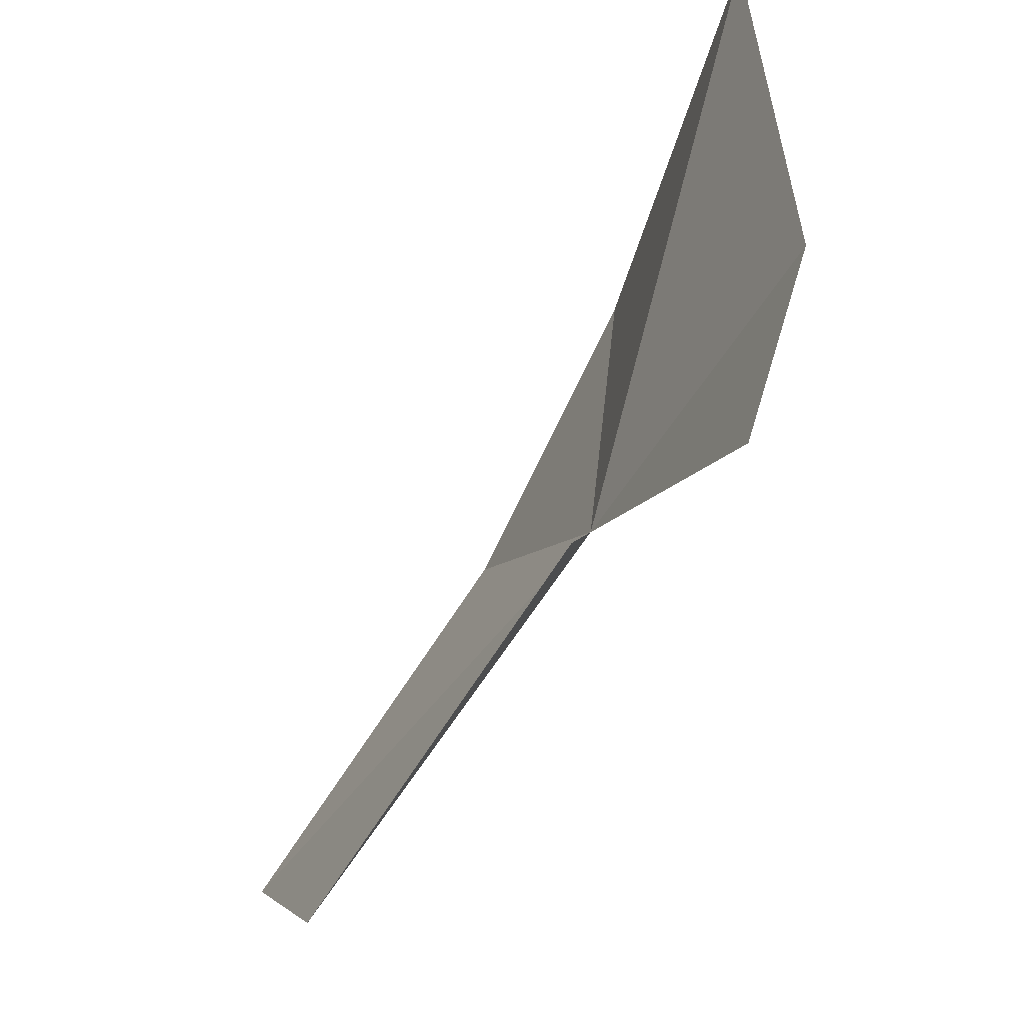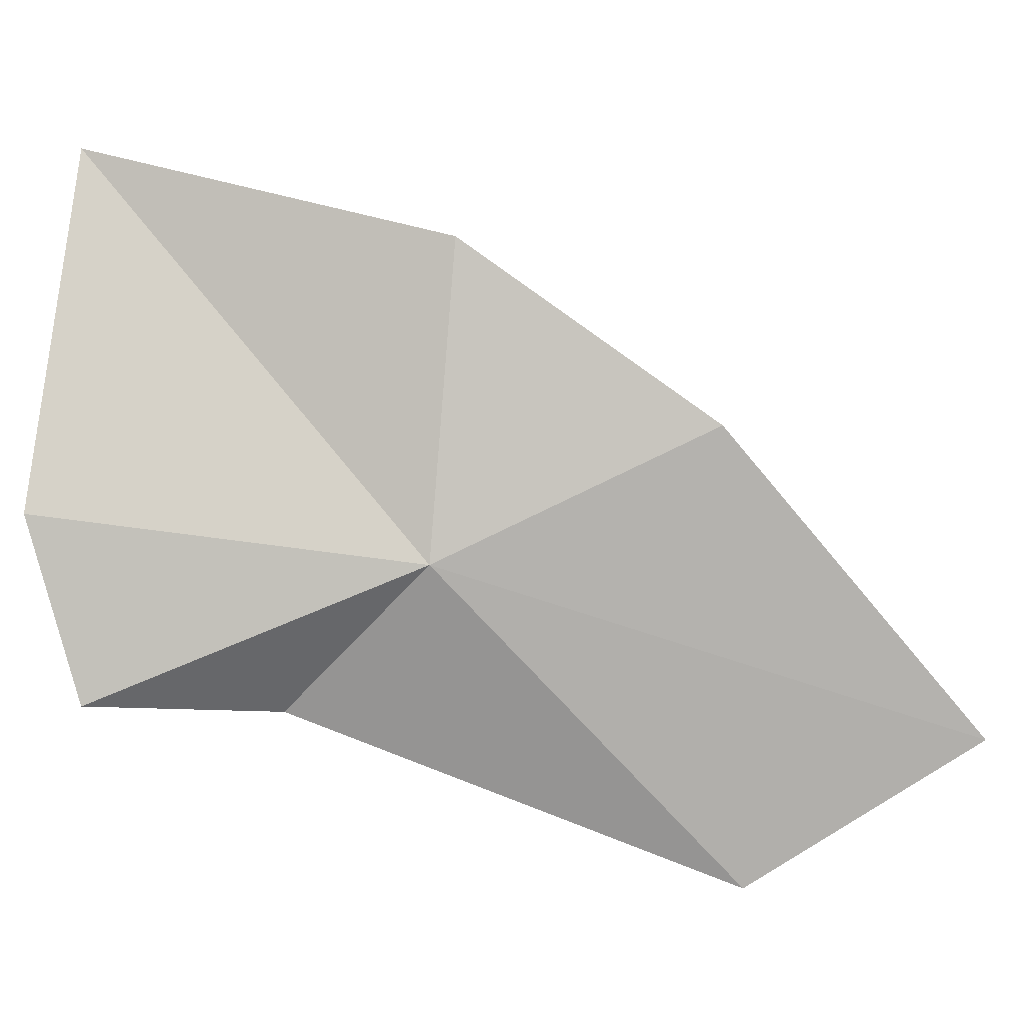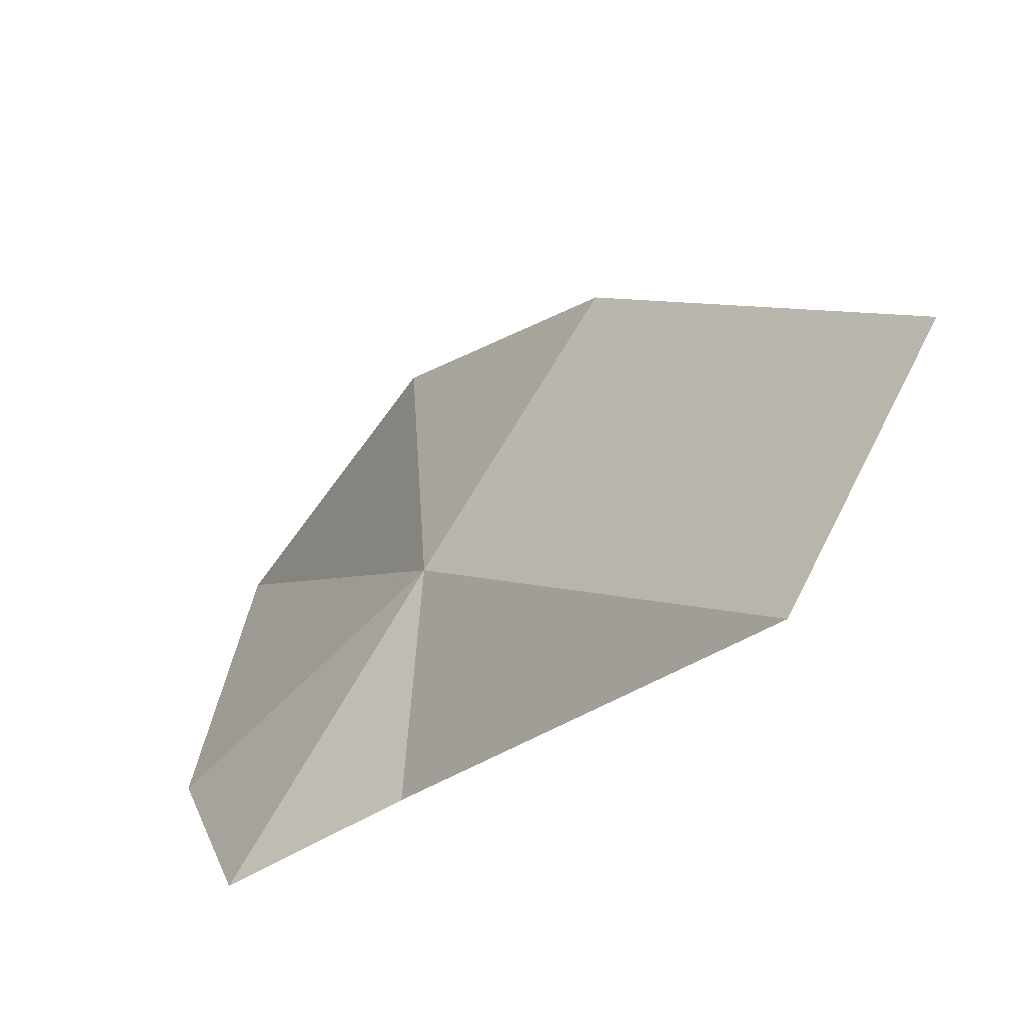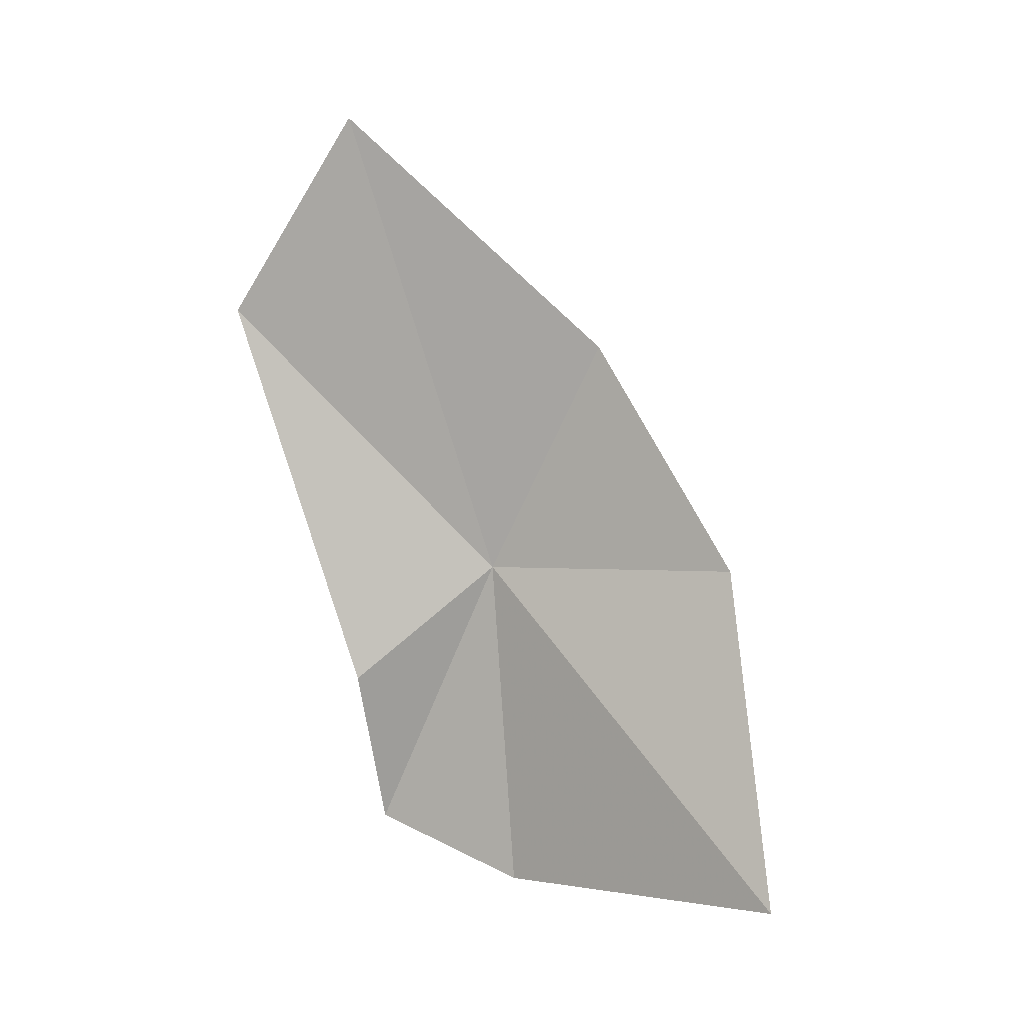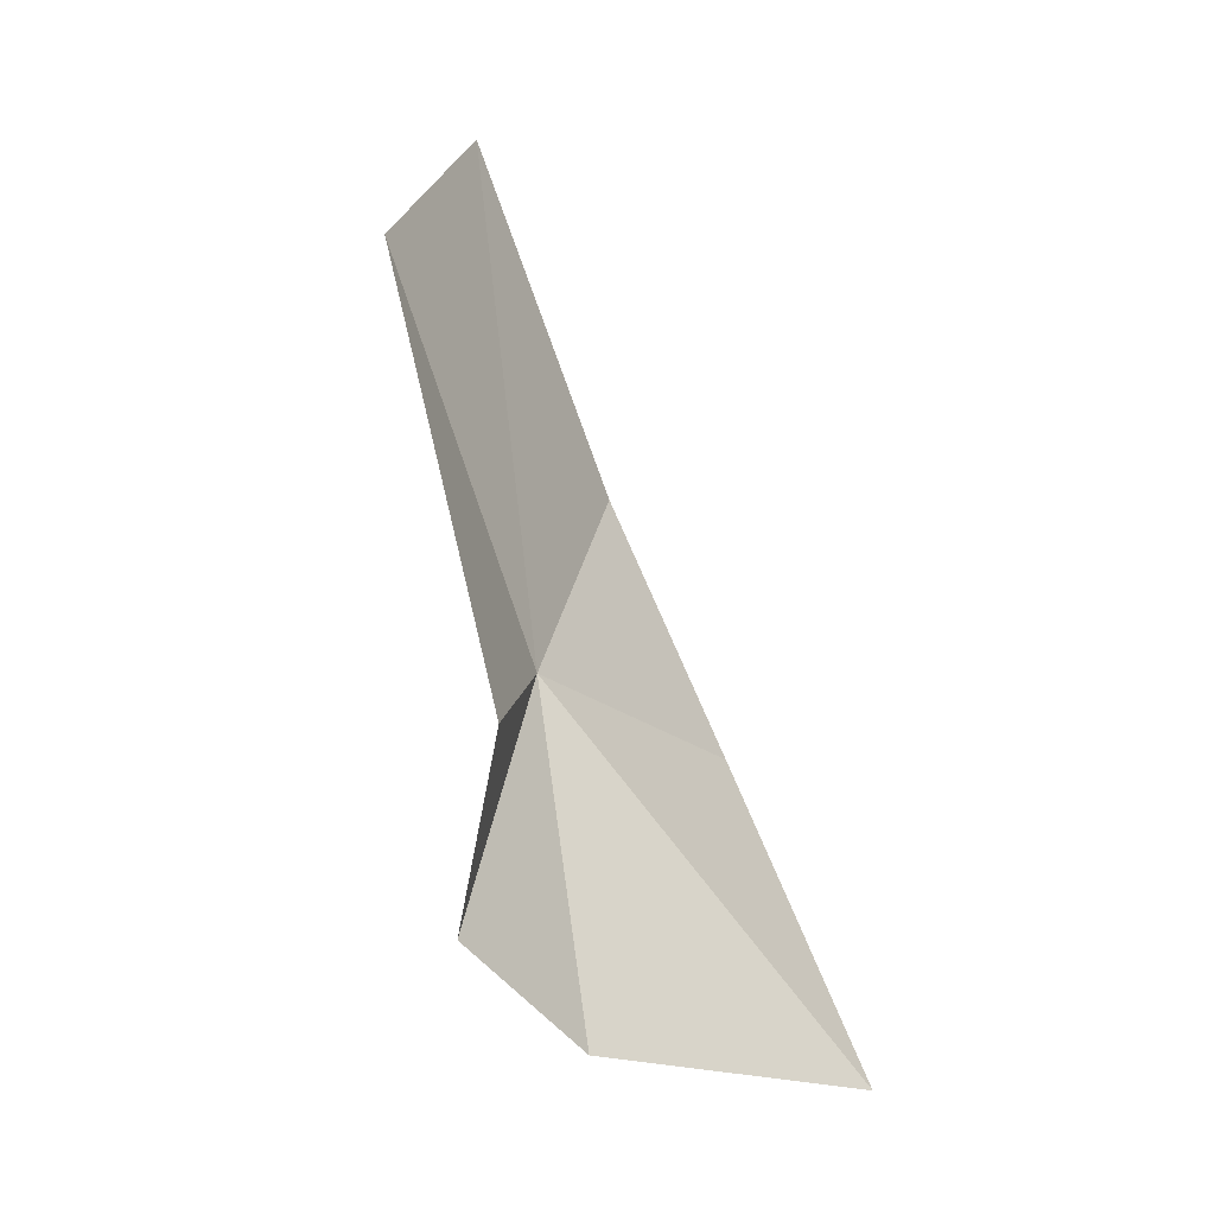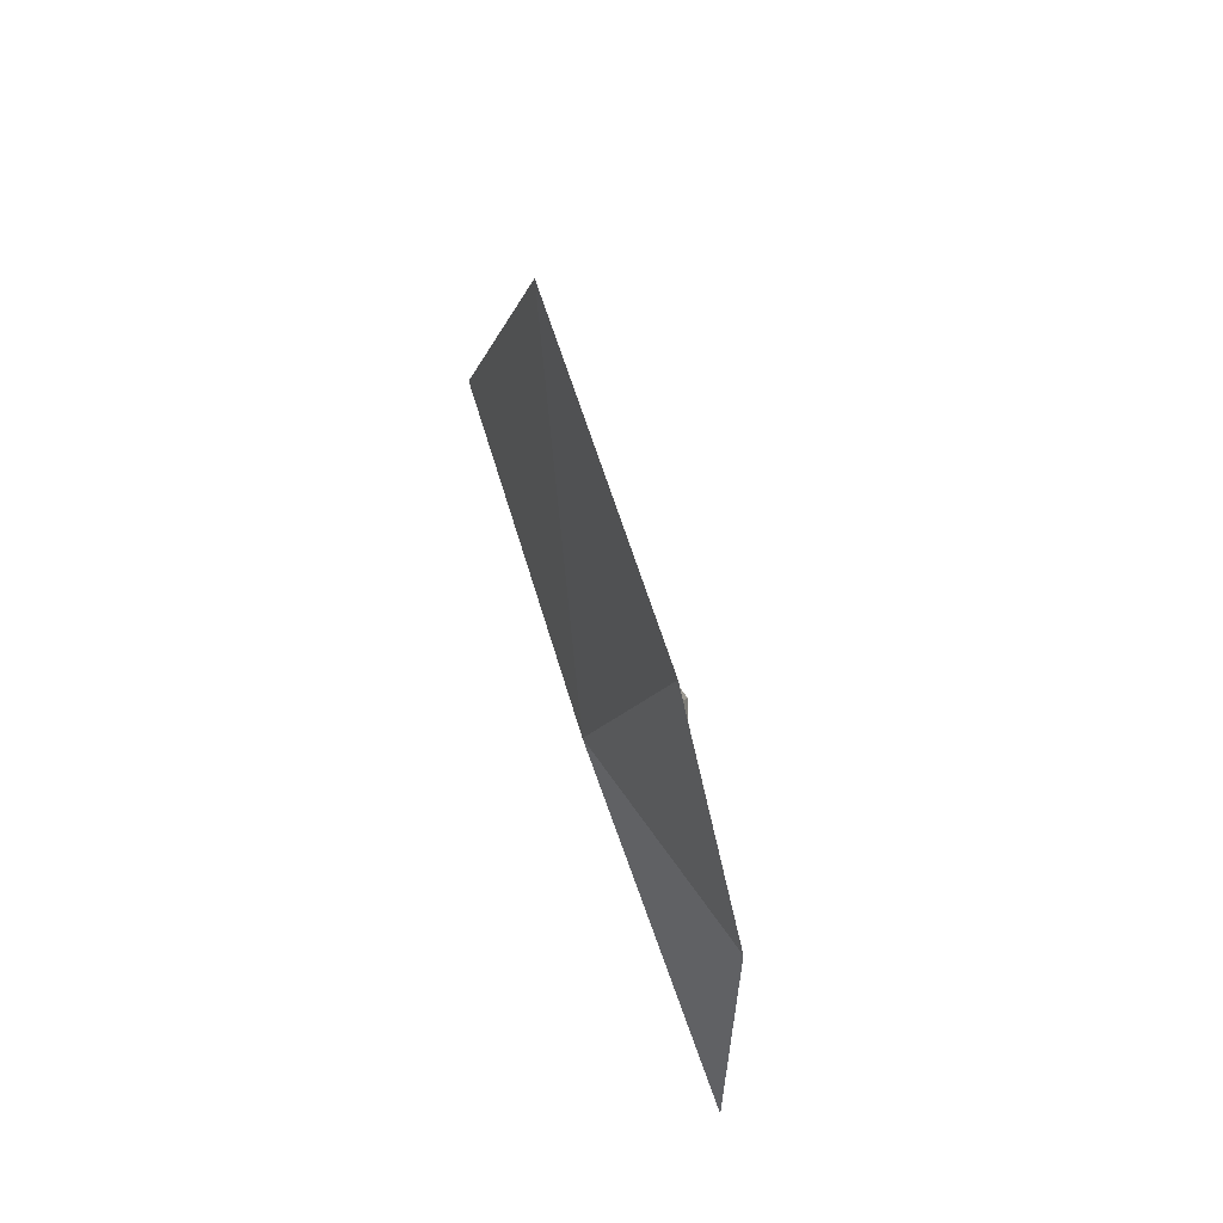
<metadata>
{"format":"obj","ext":"obj","renderer":"f3d","projection":"perspective","resolution":1024,"background":"white","views":[{"elev":-35.0,"azim":150.4,"up":"+Y"},{"elev":-9.6,"azim":-92.8,"up":"+Y"},{"elev":-60.1,"azim":-43.9,"up":"+Y"},{"elev":9.6,"azim":125.9,"up":"+Z"},{"elev":-29.7,"azim":48.5,"up":"+Z"},{"elev":-49.8,"azim":10.7,"up":"+Y"}]}
</metadata>
<code>
v 0.9872 20.03 12.34
v 0.2635 24.56 12.67
v 1.535 26.16 7.284
v 0.4204 21.94 16.4
v 1.808 18.11 7.487
v 1.332 20.77 6.674
v 2.864 15.61 16.93
v 2.114 17.71 20.37
v 2.546 18.11 10.29
f 1 2 3
f 1 4 2
f 1 6 5
f 1 7 8
f 1 5 9
f 1 9 7
f 1 3 6
f 1 8 4

</code>
